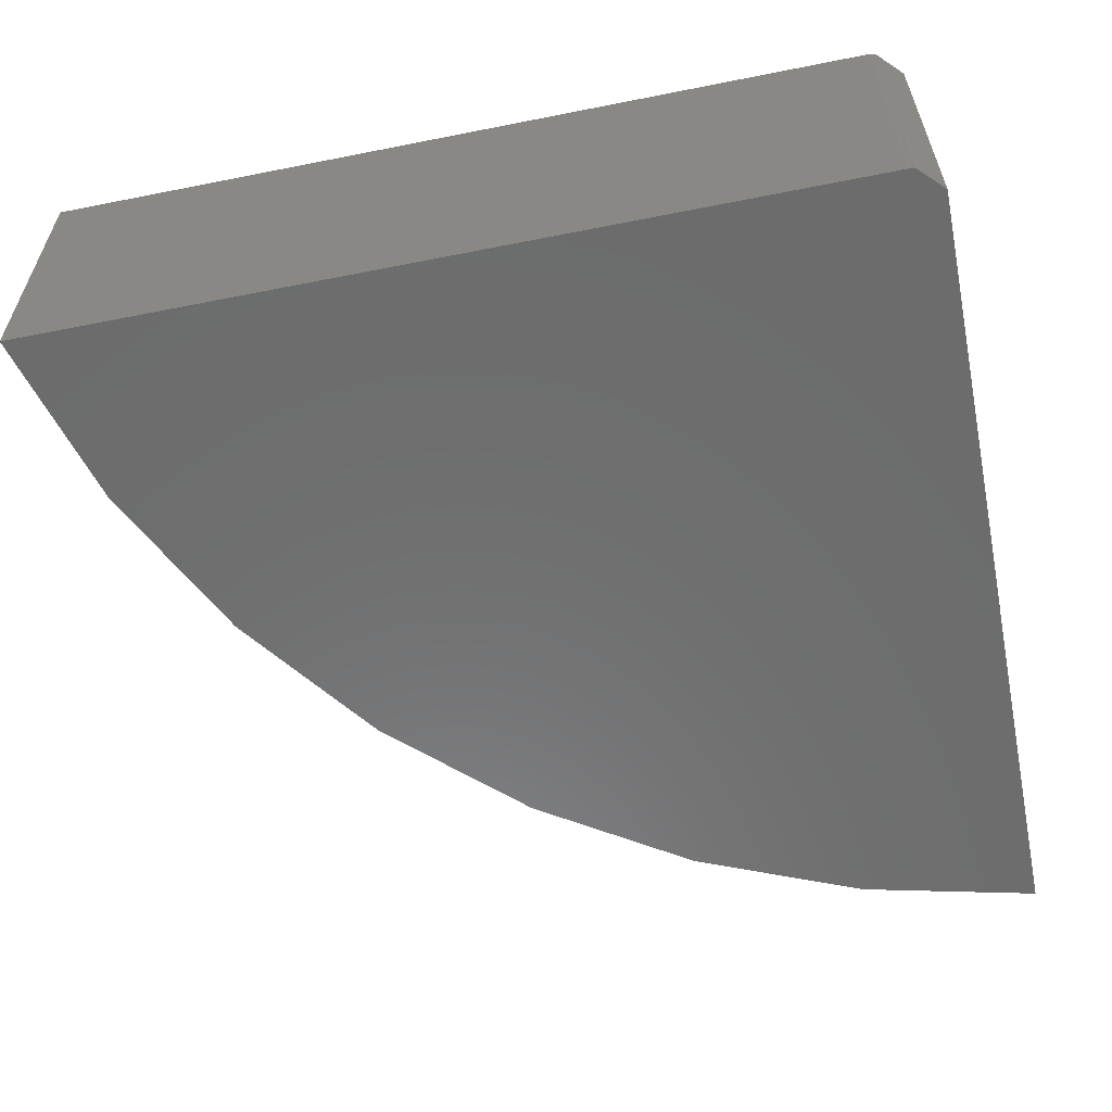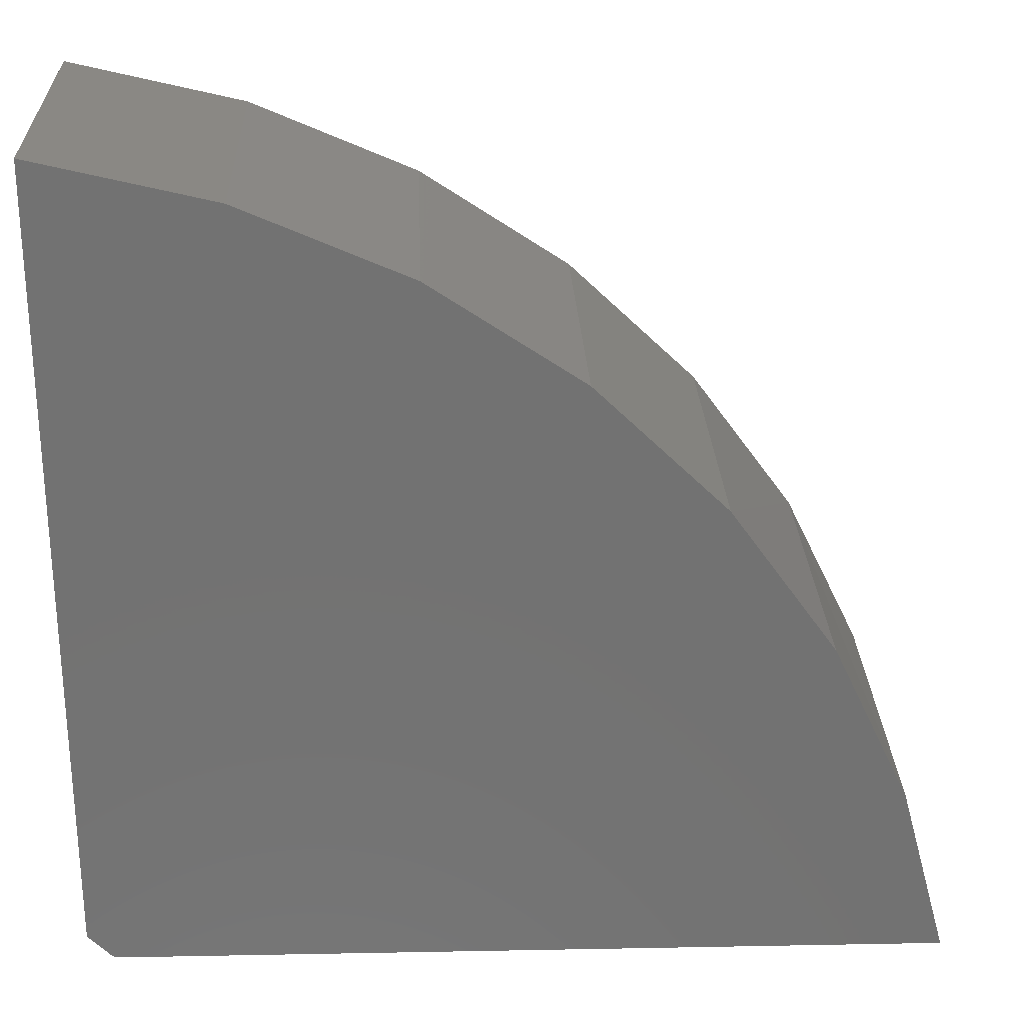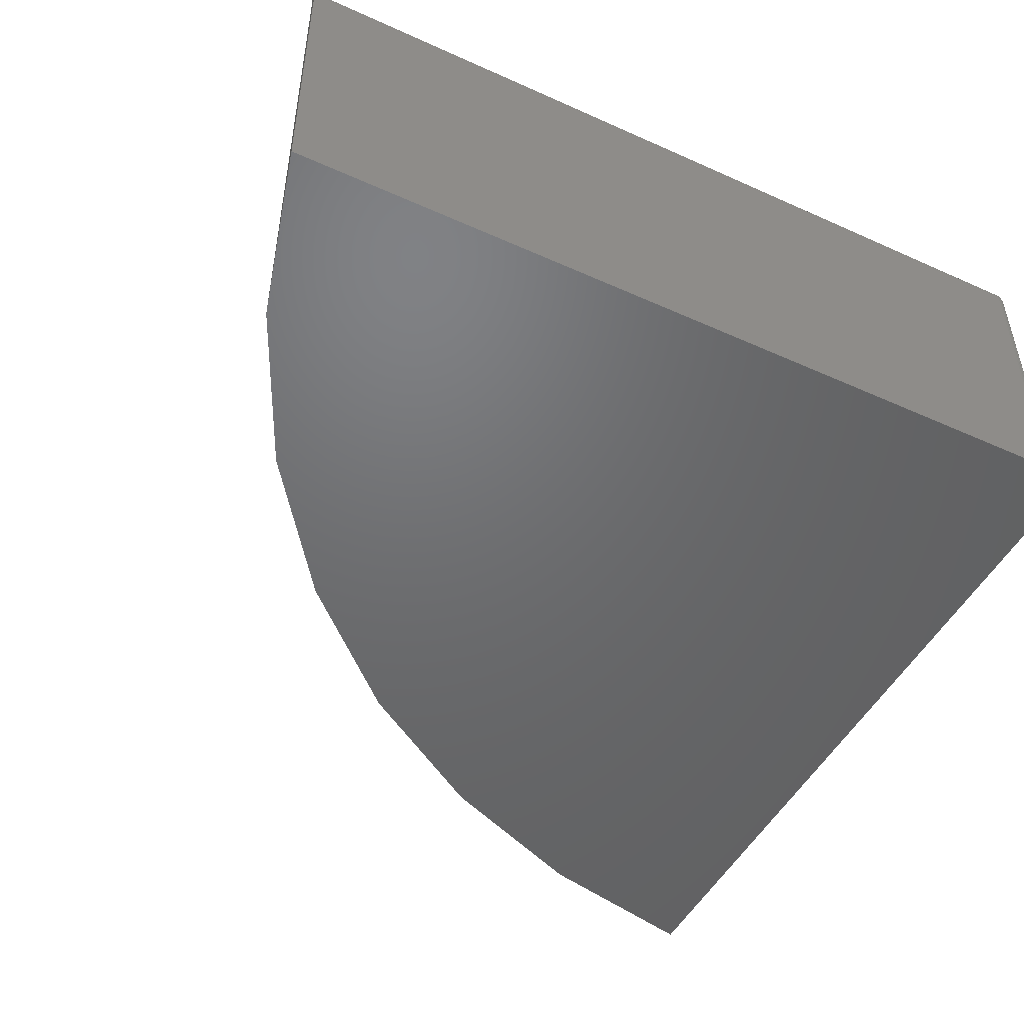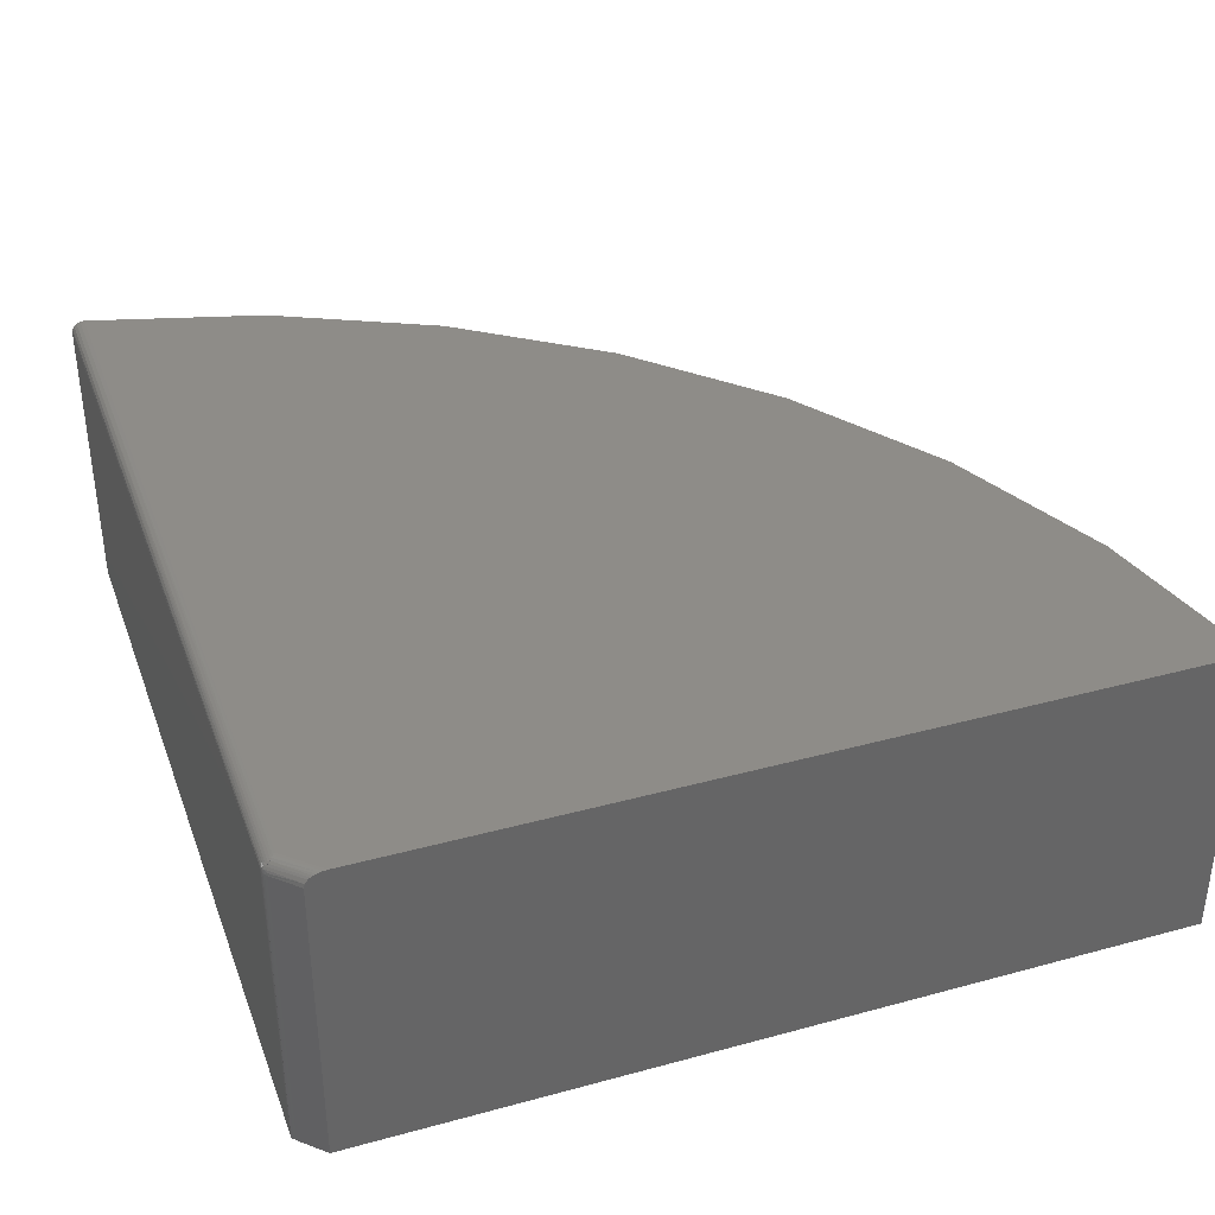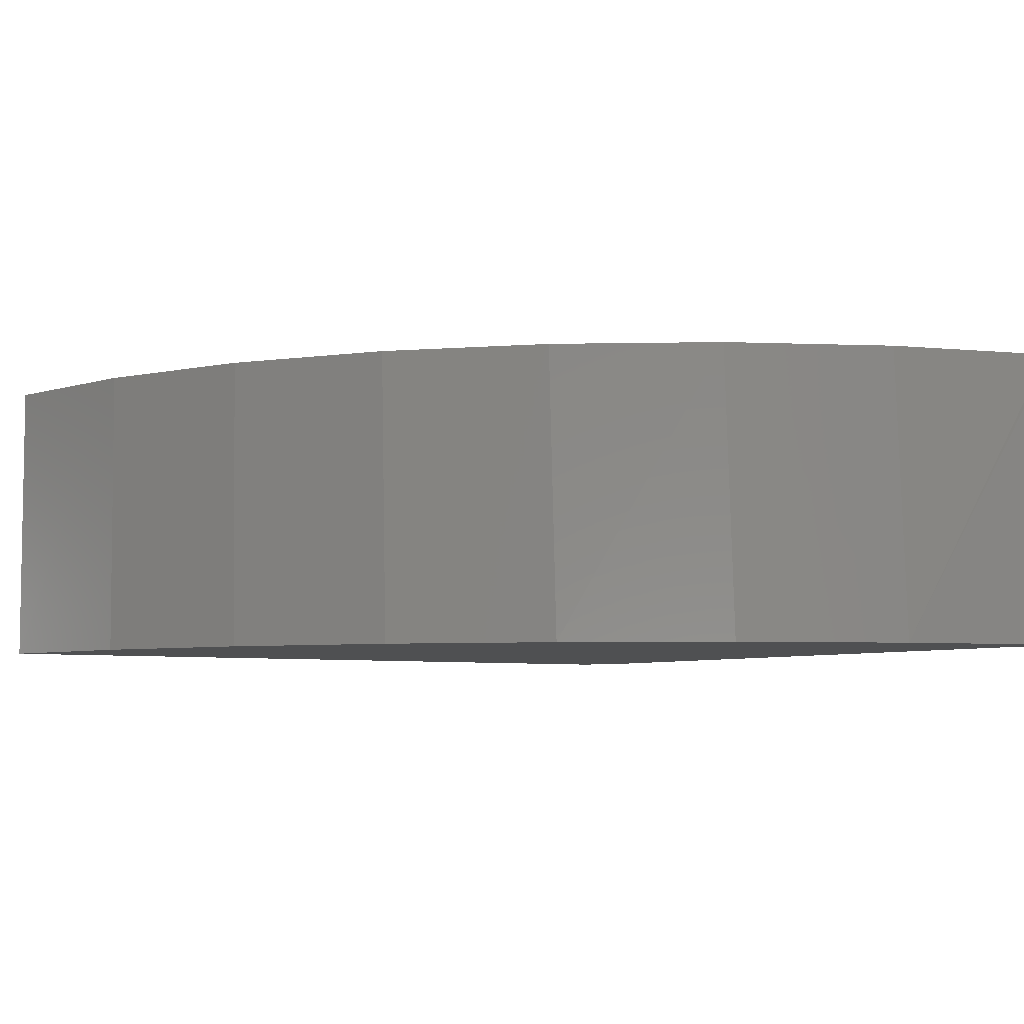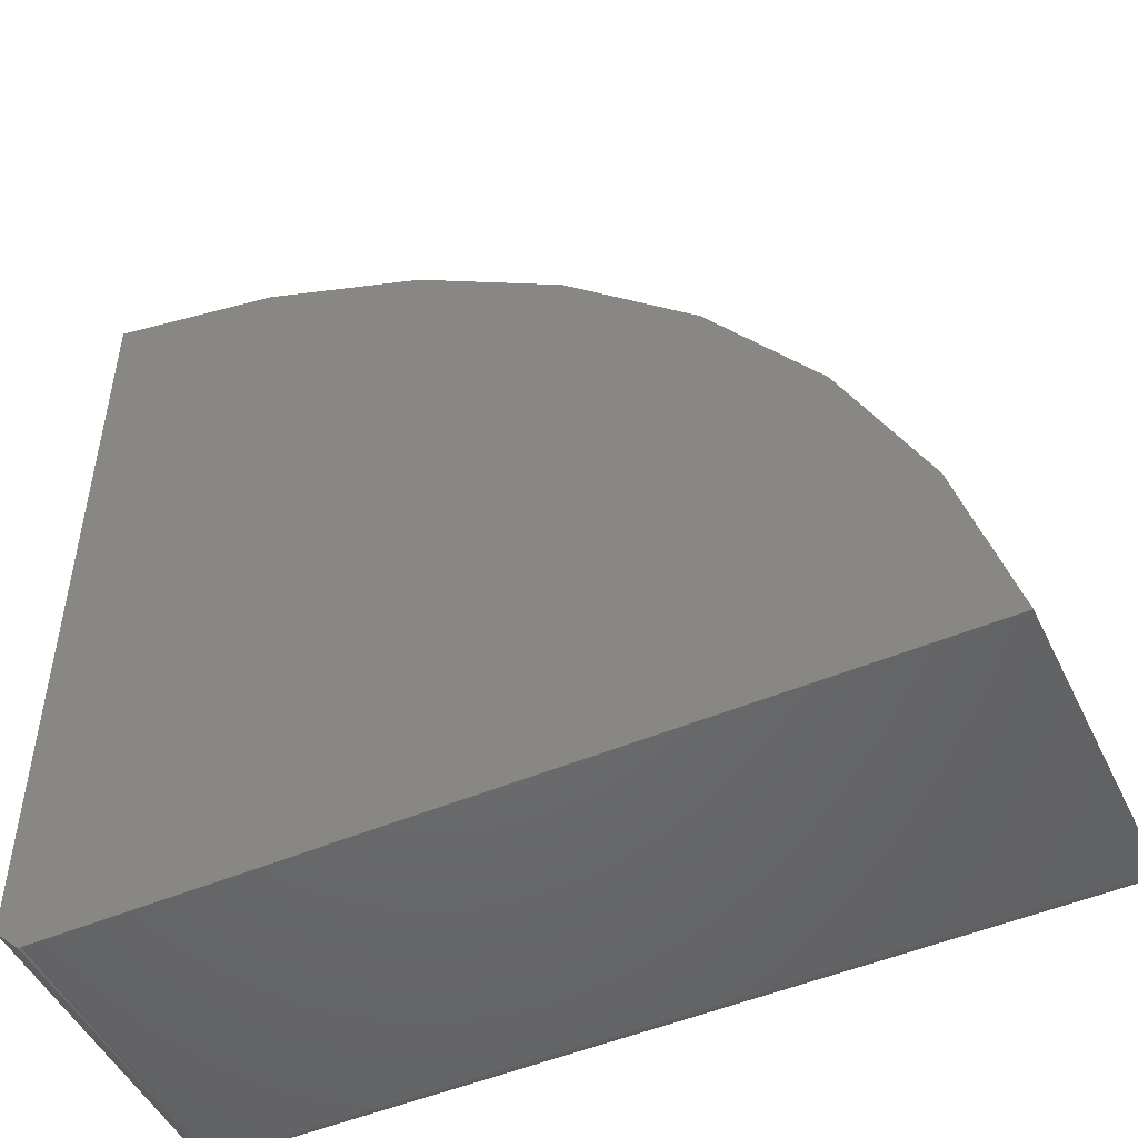
<metadata>
{"format":"stl","ext":"stl","renderer":"f3d","projection":"perspective","resolution":1024,"background":"white","views":[{"elev":-58.7,"azim":-168.4,"up":"+Y"},{"elev":25.9,"azim":-1.7,"up":"+Z"},{"elev":-48.8,"azim":153.4,"up":"+Y"},{"elev":37.1,"azim":-109.3,"up":"+Y"},{"elev":-5.8,"azim":57.3,"up":"+Y"},{"elev":-49.2,"azim":25.2,"up":"+Z"}]}
</metadata>
<code>
# stl→obj: 66 verts, 128 faces
v 0.08684 -0.1875 0.1105
v 0.08684 -0.007812 0.1105
v 0.1004 -0.1875 0.09678
v 0.1004 -0.007812 0.09678
v 0.1056 -0.1875 0.09474
v 0.1056 -0.007812 0.09474
v 0.6079 -0.1875 0.09474
v 0.6079 -0.007812 0.09474
v 0.08684 9.291e-17 0.1227
v 0.1046 -0.0001501 0.1014
v 0.08684 -0.0001265 0.1204
v 0.1056 9.499e-17 0.1025
v 0.08684 -0.005398 0.1111
v 0.1005 -0.006288 0.0969
v 0.1008 -0.004823 0.09722
v 0.08684 -0.003256 0.1128
v 0.1019 -0.002288 0.09847
v 0.08684 -0.002341 0.1139
v 0.08684 -0.001555 0.1153
v 0.1027 -0.001317 0.09935
v 0.08684 -0.0009144 0.1169
v 0.08684 -0.0004338 0.1186
v 0.1036 -0.0005947 0.1003
v 0.1012 -0.003472 0.09776
v 0.08684 9.315e-17 0.6
v 0.1934 1.05e-16 0.5748
v 0.2938 1.161e-16 0.5311
v 0.385 1.263e-16 0.4705
v 0.4641 1.35e-16 0.3948
v 0.5287 1.422e-16 0.3063
v 0.5766 1.475e-16 0.2079
v 0.6065 1.508e-16 0.1025
v 0.6078 -0.005453 0.0951
v 0.6076 -0.003254 0.0962
v 0.6073 -0.001507 0.09794
v 0.6069 -0.0003854 0.1001
v 0.579 -0.1875 0.2015
v 0.5316 -0.1875 0.3015
v 0.08684 -0.1875 0.6
v 0.1945 -0.1875 0.5744
v 0.2958 -0.1875 0.5301
v 0.3877 -0.1875 0.4684
v 0.4671 -0.1875 0.3914
v 0.1015 -0.1875 0.0959
v 0.1026 -0.1875 0.09474
v 0.1042 -0.1875 0.09487
v 0.1042 -0.007812 0.09487
v 0.1028 -0.007812 0.09527
v 0.1015 -0.007812 0.09591
v 0.1056 -0.0001501 0.101
v 0.1056 -0.002288 0.09703
v 0.1056 -0.001317 0.09821
v 0.1056 -0.003472 0.09605
v 0.1056 -0.004823 0.09533
v 0.1056 -0.0005947 0.09956
v 0.1056 -0.006288 0.09489
v 0.1045 -0.002394 0.09703
v 0.1044 -0.001441 0.09821
v 0.1042 -0.0007334 0.09956
v 0.1031 -0.006152 0.09533
v 0.102 -0.005401 0.09605
v 0.104 -0.005327 0.09533
v 0.1032 -0.004204 0.09605
v 0.1026 -0.003219 0.09703
v 0.1035 -0.002709 0.09703
v 0.1031 -0.001811 0.09821
f 1 2 3
f 3 2 4
f 5 6 7
f 7 6 8
f 9 10 11
f 9 12 10
f 4 13 14
f 4 2 13
f 13 15 14
f 15 13 16
f 17 18 19
f 17 19 20
f 20 19 21
f 20 21 22
f 20 22 23
f 23 22 11
f 23 11 10
f 18 17 16
f 16 17 24
f 16 24 15
f 9 25 26
f 9 26 27
f 9 27 28
f 9 28 29
f 9 29 30
f 9 30 31
f 9 31 32
f 9 32 12
f 8 33 34
f 7 8 34
f 7 34 35
f 7 35 36
f 37 7 36
f 37 36 32
f 37 32 31
f 37 31 30
f 37 30 38
f 25 39 26
f 26 39 40
f 26 40 27
f 27 40 41
f 27 41 28
f 28 41 42
f 28 42 29
f 29 42 43
f 29 43 30
f 30 43 38
f 1 3 37
f 1 37 38
f 1 38 43
f 1 43 42
f 1 42 41
f 1 41 40
f 1 40 39
f 37 3 44
f 37 44 45
f 37 45 46
f 37 46 5
f 37 5 7
f 6 5 47
f 47 5 46
f 47 46 48
f 48 46 45
f 48 45 49
f 49 45 44
f 49 44 4
f 4 44 3
f 12 36 50
f 12 32 36
f 51 52 35
f 35 34 51
f 51 34 53
f 53 34 33
f 53 33 54
f 35 52 36
f 36 52 55
f 36 55 50
f 8 6 33
f 33 6 56
f 33 56 54
f 51 53 57
f 57 58 51
f 51 58 52
f 58 59 52
f 52 59 55
f 59 10 55
f 55 10 50
f 12 50 10
f 4 14 49
f 60 47 48
f 48 49 60
f 60 49 61
f 49 14 61
f 61 14 15
f 24 61 15
f 6 47 56
f 47 60 56
f 56 60 62
f 60 61 62
f 62 61 63
f 63 61 24
f 63 24 17
f 64 63 17
f 17 20 64
f 54 56 62
f 62 63 54
f 54 63 53
f 63 64 53
f 53 64 65
f 65 64 20
f 65 20 66
f 20 23 66
f 57 53 65
f 65 66 57
f 57 66 58
f 66 23 58
f 58 23 59
f 23 10 59
f 22 21 19
f 9 39 25
f 19 18 16
f 19 16 13
f 19 13 2
f 1 39 9
f 1 9 11
f 1 11 22
f 1 22 19
f 1 19 2

</code>
